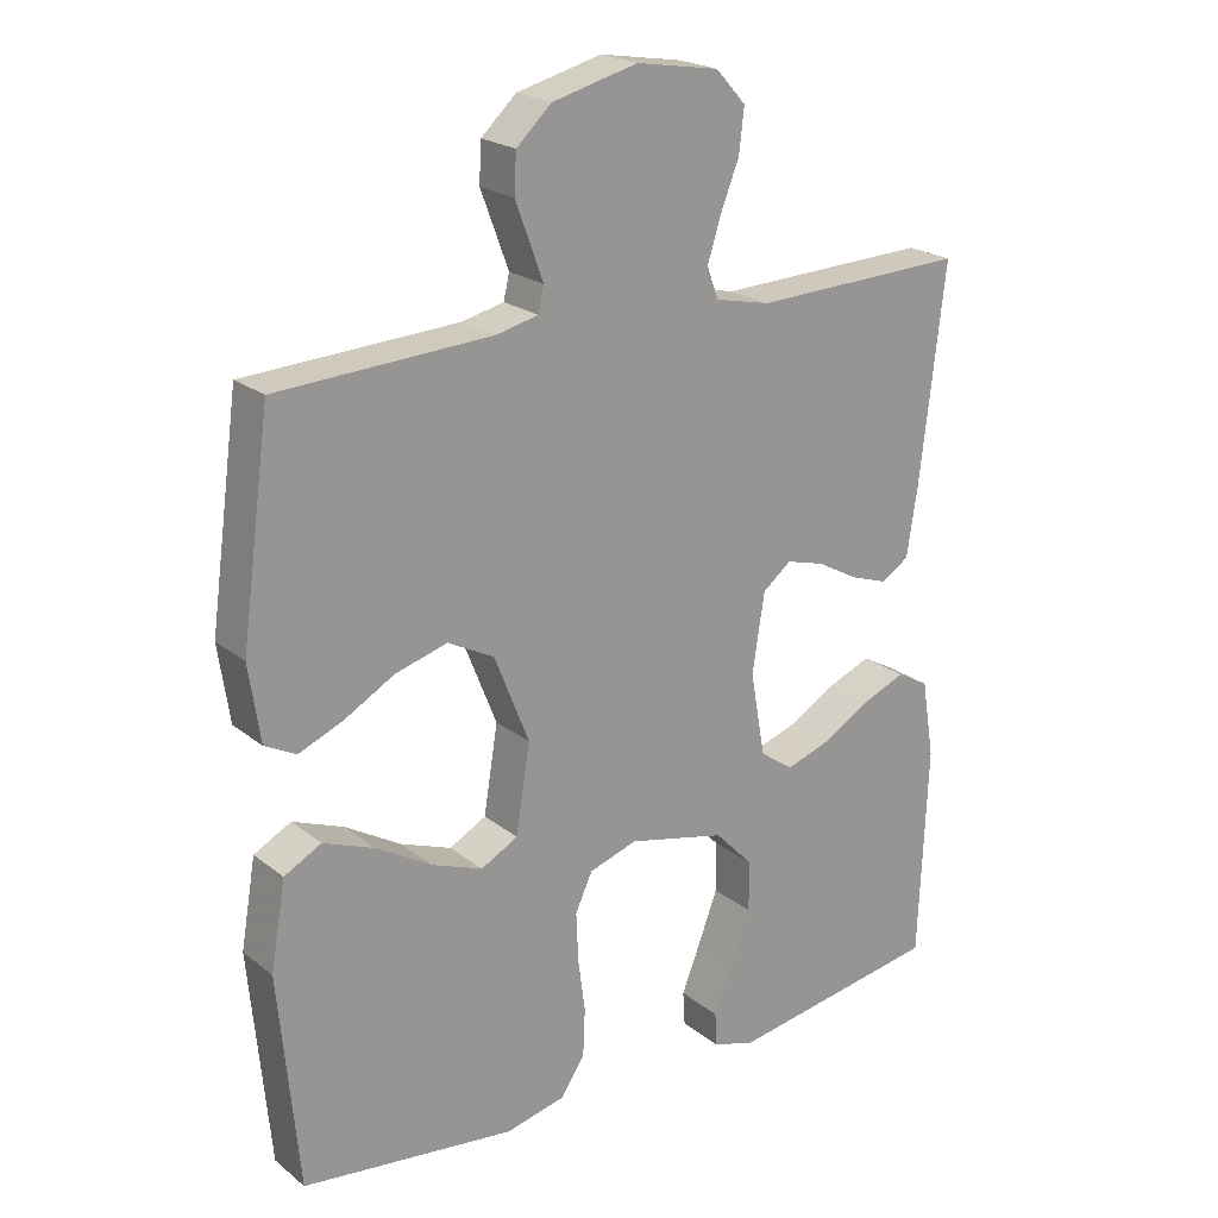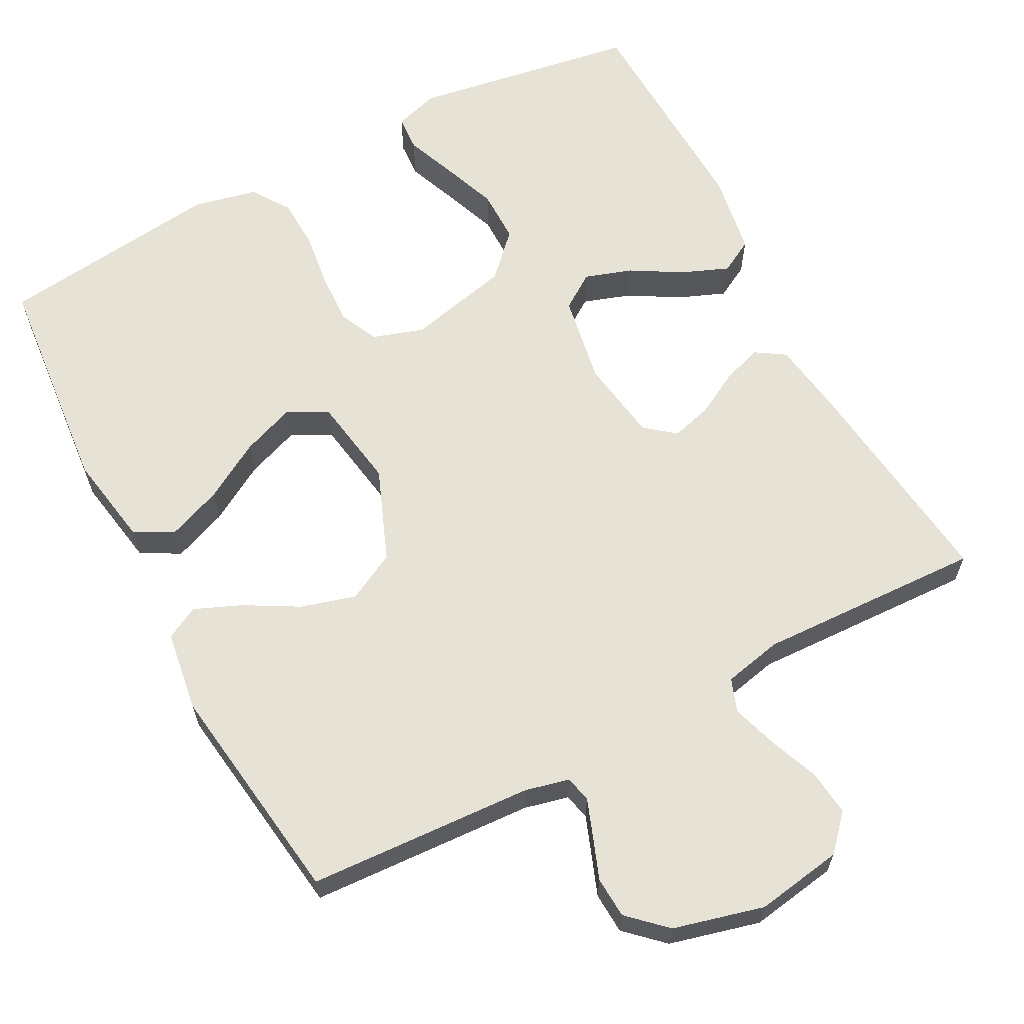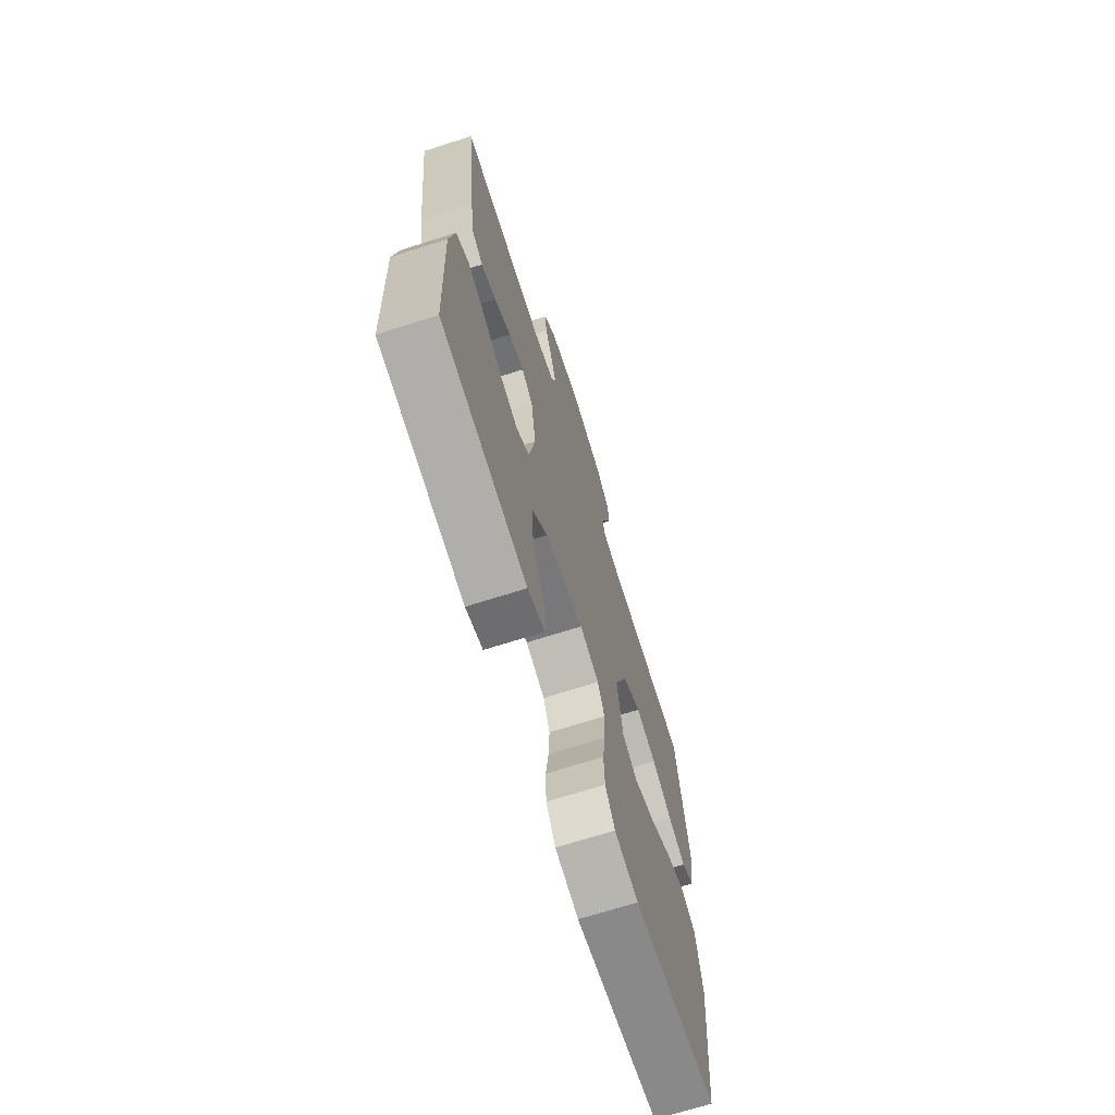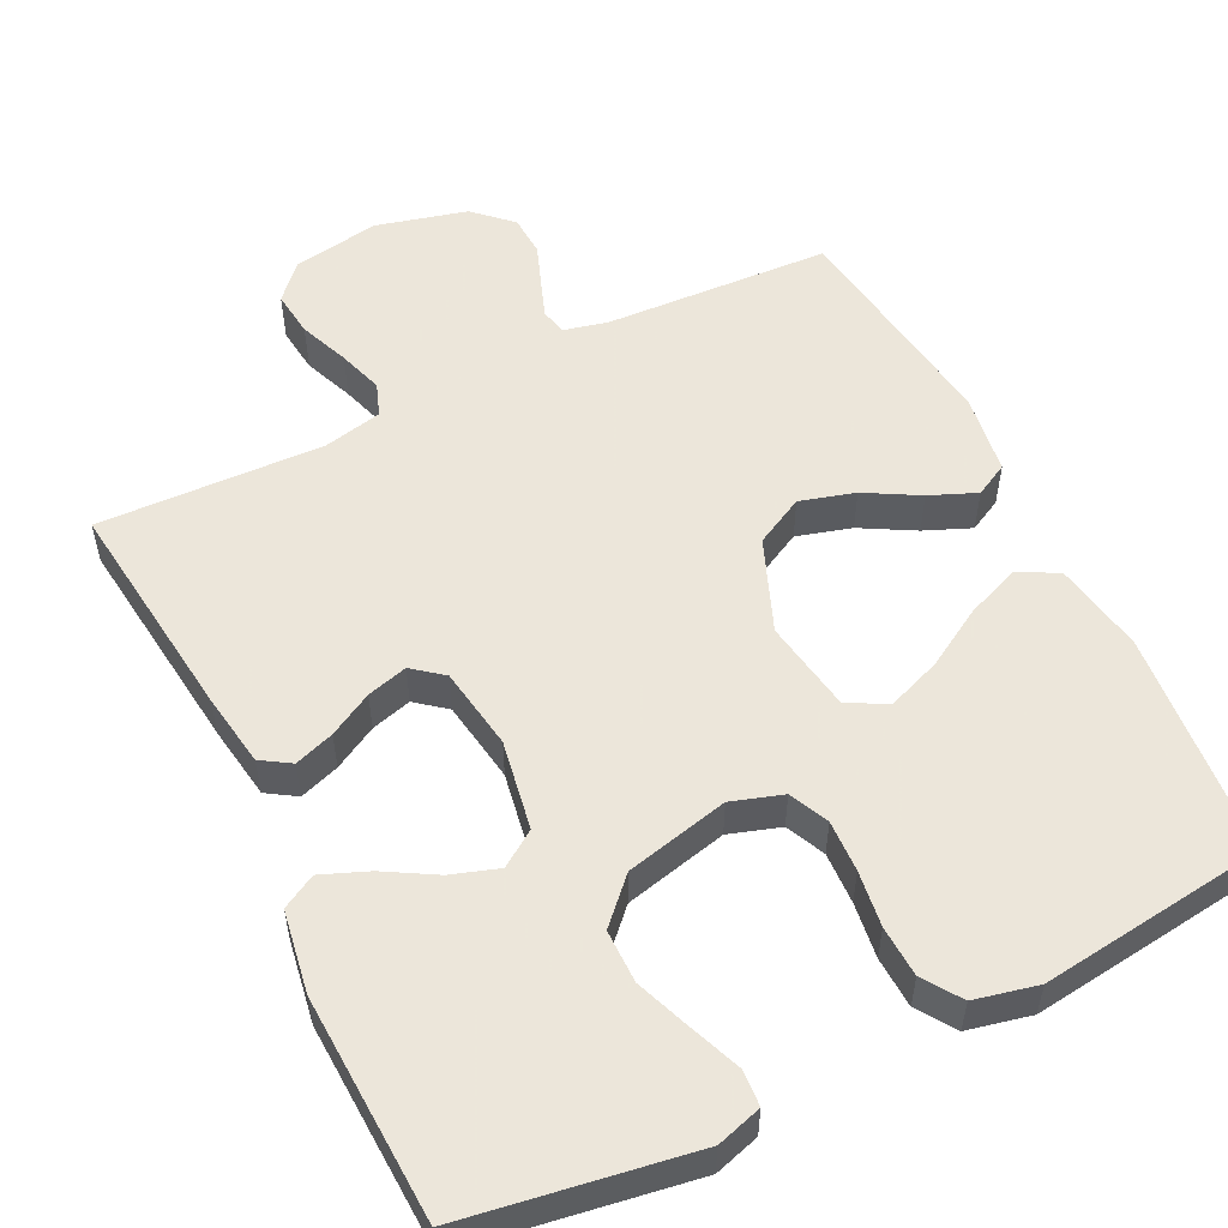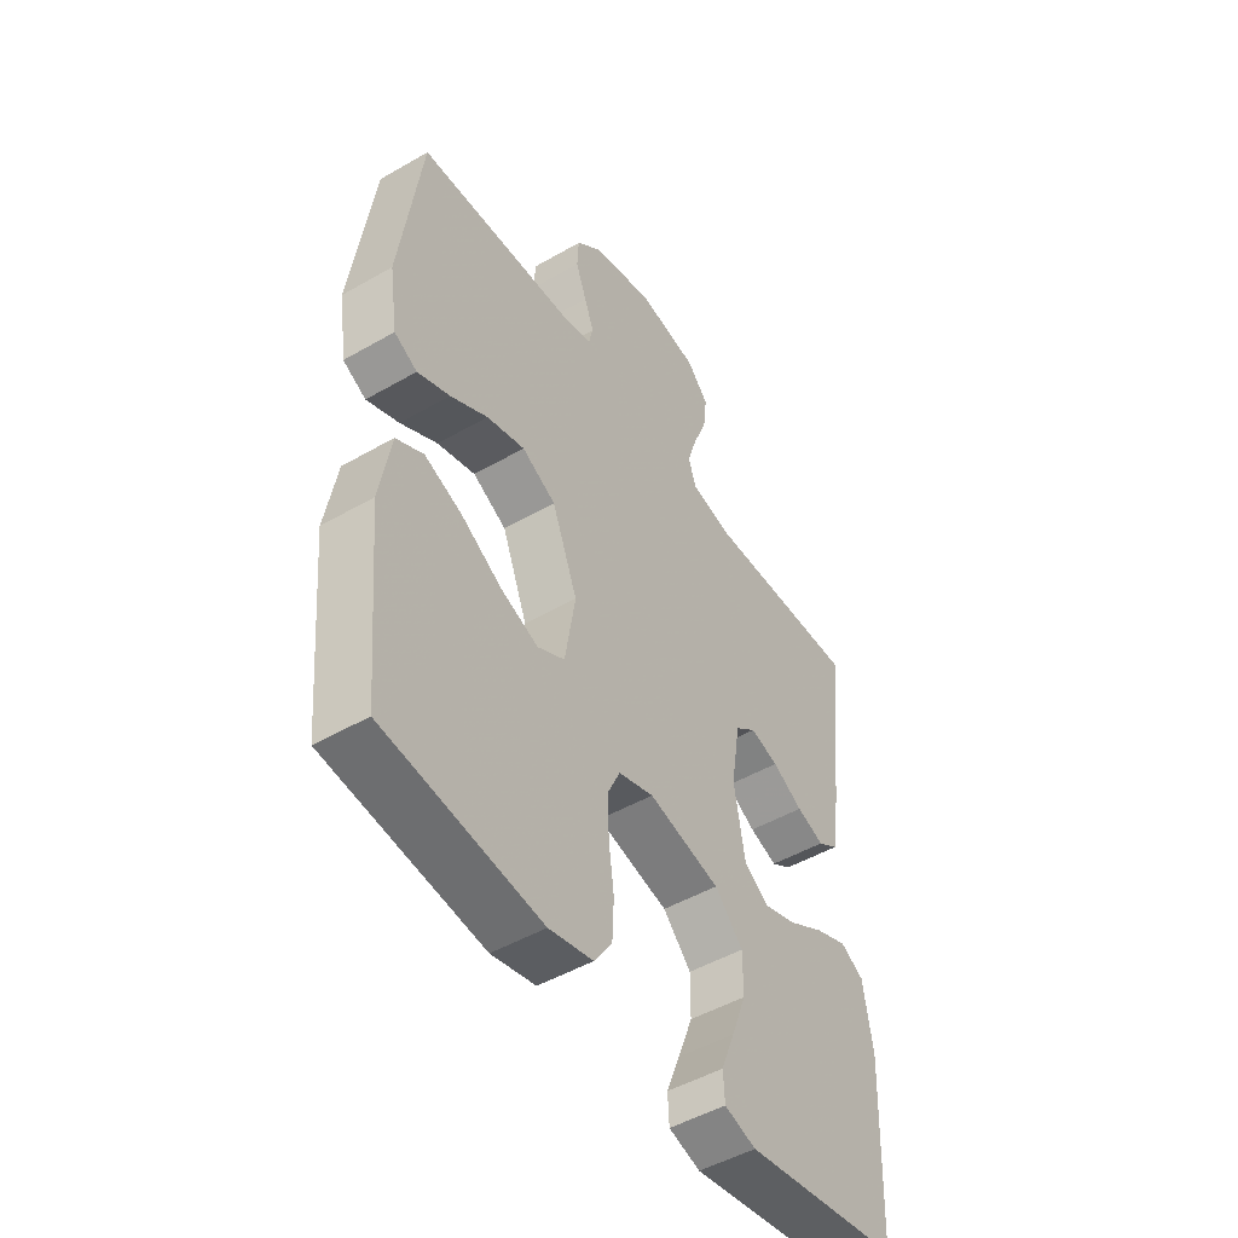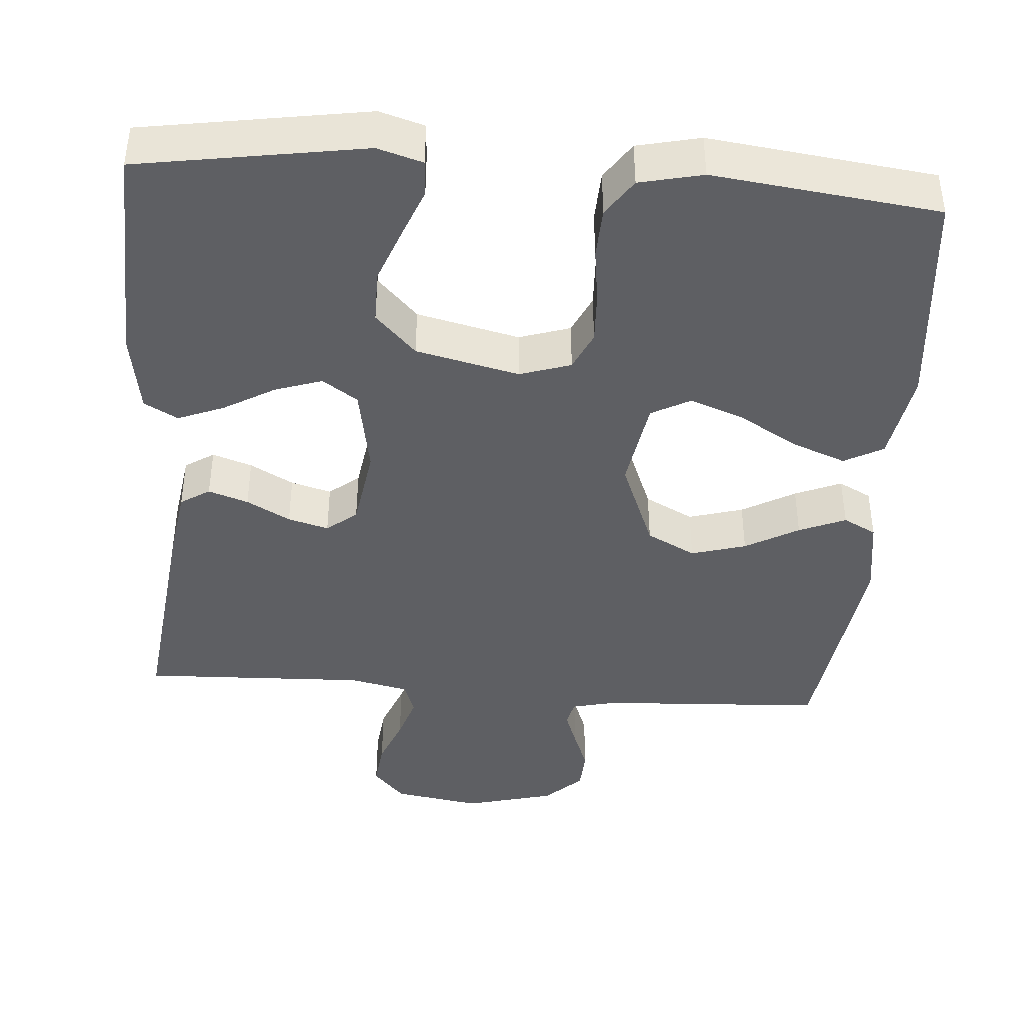
<metadata>
{"format":"obj","ext":"obj","renderer":"f3d","projection":"perspective","resolution":1024,"background":"white","views":[{"elev":21.6,"azim":-36.5,"up":"+Z"},{"elev":63.4,"azim":-27.8,"up":"+Y"},{"elev":-69.7,"azim":107.7,"up":"+Z"},{"elev":54.2,"azim":153.7,"up":"+Y"},{"elev":-48.8,"azim":-57.3,"up":"+Z"},{"elev":-41.9,"azim":175.7,"up":"+Y"}]}
</metadata>
<code>
v 0.5 0.07 0.5
v 0.465 0.07 0.2
v 0.45 0.07 0.102
v 0.411 0.07 0.077
v 0.358 0.07 0.095
v 0.3 0.07 0.127
v 0.246 0.07 0.142
v 0.206 0.07 0.11
v 0.189 0.07 0
v 0.21 0.07 -0.119
v 0.257 0.07 -0.151
v 0.32 0.07 -0.13
v 0.387 0.07 -0.091
v 0.449 0.07 -0.066
v 0.494 0.07 -0.091
v 0.512 0.07 -0.2
v 0.5 0.07 -0.5
v 0.2 0.07 -0.548
v 0.14 0.07 -0.53
v 0.137 0.07 -0.482
v 0.163 0.07 -0.416
v 0.191 0.07 -0.342
v 0.191 0.07 -0.271
v 0.137 0.07 -0.215
v 0 0.07 -0.183
v -0.068 0.07 -0.205
v -0.092 0.07 -0.257
v -0.089 0.07 -0.326
v -0.079 0.07 -0.4
v -0.082 0.07 -0.468
v -0.116 0.07 -0.518
v -0.2 0.07 -0.537
v -0.5 0.07 -0.5
v -0.528 0.07 -0.2
v -0.507 0.07 -0.078
v -0.455 0.07 -0.05
v -0.383 0.07 -0.078
v -0.305 0.07 -0.124
v -0.233 0.07 -0.151
v -0.181 0.07 -0.123
v -0.161 0.07 0
v -0.21 0.07 0.123
v -0.275 0.07 0.157
v -0.348 0.07 0.136
v -0.419 0.07 0.096
v -0.481 0.07 0.07
v -0.525 0.07 0.093
v -0.541 0.07 0.2
v -0.5 0.07 0.5
v -0.2 0.07 0.516
v -0.141 0.07 0.53
v -0.133 0.07 0.565
v -0.151 0.07 0.614
v -0.172 0.07 0.67
v -0.169 0.07 0.725
v -0.12 0.07 0.771
v 0 0.07 0.802
v 0.116 0.07 0.783
v 0.158 0.07 0.737
v 0.151 0.07 0.676
v 0.125 0.07 0.61
v 0.106 0.07 0.55
v 0.122 0.07 0.506
v 0.2 0.07 0.489
v 0.5 0 0.5
v 0.465 0 0.2
v 0.45 0 0.102
v 0.411 0 0.077
v 0.358 0 0.095
v 0.3 0 0.127
v 0.246 0 0.142
v 0.206 0 0.11
v 0.189 0 0
v 0.21 0 -0.119
v 0.257 0 -0.151
v 0.32 0 -0.13
v 0.387 0 -0.091
v 0.449 0 -0.066
v 0.494 0 -0.091
v 0.512 0 -0.2
v 0.5 0 -0.5
v 0.2 0 -0.548
v 0.14 0 -0.53
v 0.137 0 -0.482
v 0.163 0 -0.416
v 0.191 0 -0.342
v 0.191 0 -0.271
v 0.137 0 -0.215
v 0 0 -0.183
v -0.068 0 -0.205
v -0.092 0 -0.257
v -0.089 0 -0.326
v -0.079 0 -0.4
v -0.082 0 -0.468
v -0.116 0 -0.518
v -0.2 0 -0.537
v -0.5 0 -0.5
v -0.528 0 -0.2
v -0.507 0 -0.078
v -0.455 0 -0.05
v -0.383 0 -0.078
v -0.305 0 -0.124
v -0.233 0 -0.151
v -0.181 0 -0.123
v -0.161 0 0
v -0.21 0 0.123
v -0.275 0 0.157
v -0.348 0 0.136
v -0.419 0 0.096
v -0.481 0 0.07
v -0.525 0 0.093
v -0.541 0 0.2
v -0.5 0 0.5
v -0.2 0 0.516
v -0.141 0 0.53
v -0.133 0 0.565
v -0.151 0 0.614
v -0.172 0 0.67
v -0.169 0 0.725
v -0.12 0 0.771
v 0 0 0.802
v 0.116 0 0.783
v 0.158 0 0.737
v 0.151 0 0.676
v 0.125 0 0.61
v 0.106 0 0.55
v 0.122 0 0.506
v 0.2 0 0.489
f 59 60 61
f 58 59 61
f 57 58 61
f 56 57 61
f 55 56 61
f 54 55 61
f 53 54 61
f 52 53 61 62
f 51 52 62 63
f 48 49 50
f 47 48 50
f 46 47 50
f 45 46 50
f 44 45 50
f 51 63 64
f 50 51 64
f 44 50 64
f 43 44 64
f 36 37 38
f 35 36 38
f 34 35 38
f 33 34 38
f 32 33 38
f 31 32 38
f 30 31 38
f 29 30 38
f 28 29 38
f 27 28 38 39
f 26 27 39 40
f 19 20 21
f 18 19 21
f 17 18 21
f 16 17 21
f 15 16 21
f 14 15 21
f 13 14 21
f 12 13 21
f 12 21 22
f 11 12 22 23
f 4 5 6
f 3 4 6
f 2 3 6
f 1 2 6
f 64 1 6
f 64 6 7
f 64 7 8
f 43 64 8
f 42 43 8
f 41 42 8 9
f 40 41 9
f 26 40 9
f 25 26 9
f 24 25 9 10
f 10 11 23 24
f 125 124 123
f 125 123 122
f 125 122 121
f 125 121 120
f 125 120 119
f 125 119 118
f 125 118 117
f 126 125 117 116
f 127 126 116 115
f 114 113 112
f 114 112 111
f 114 111 110
f 114 110 109
f 114 109 108
f 128 127 115
f 128 115 114
f 128 114 108
f 128 108 107
f 102 101 100
f 102 100 99
f 102 99 98
f 102 98 97
f 102 97 96
f 102 96 95
f 102 95 94
f 102 94 93
f 102 93 92
f 103 102 92 91
f 104 103 91 90
f 85 84 83
f 85 83 82
f 85 82 81
f 85 81 80
f 85 80 79
f 85 79 78
f 85 78 77
f 85 77 76
f 86 85 76
f 87 86 76 75
f 70 69 68
f 70 68 67
f 70 67 66
f 70 66 65
f 70 65 128
f 71 70 128
f 72 71 128
f 72 128 107
f 72 107 106
f 73 72 106 105
f 73 105 104
f 73 104 90
f 73 90 89
f 74 73 89 88
f 88 87 75 74
f 1 65 66 2
f 2 66 67 3
f 3 67 68 4
f 4 68 69 5
f 5 69 70 6
f 6 70 71 7
f 7 71 72 8
f 8 72 73 9
f 9 73 74 10
f 10 74 75 11
f 11 75 76 12
f 12 76 77 13
f 13 77 78 14
f 14 78 79 15
f 15 79 80 16
f 16 80 81 17
f 17 81 82 18
f 18 82 83 19
f 19 83 84 20
f 20 84 85 21
f 21 85 86 22
f 22 86 87 23
f 23 87 88 24
f 24 88 89 25
f 25 89 90 26
f 26 90 91 27
f 27 91 92 28
f 28 92 93 29
f 29 93 94 30
f 30 94 95 31
f 31 95 96 32
f 32 96 97 33
f 33 97 98 34
f 34 98 99 35
f 35 99 100 36
f 36 100 101 37
f 37 101 102 38
f 38 102 103 39
f 39 103 104 40
f 40 104 105 41
f 41 105 106 42
f 42 106 107 43
f 43 107 108 44
f 44 108 109 45
f 45 109 110 46
f 46 110 111 47
f 47 111 112 48
f 48 112 113 49
f 49 113 114 50
f 50 114 115 51
f 51 115 116 52
f 52 116 117 53
f 53 117 118 54
f 54 118 119 55
f 55 119 120 56
f 56 120 121 57
f 57 121 122 58
f 58 122 123 59
f 59 123 124 60
f 60 124 125 61
f 61 125 126 62
f 62 126 127 63
f 63 127 128 64
f 64 128 65 1

</code>
